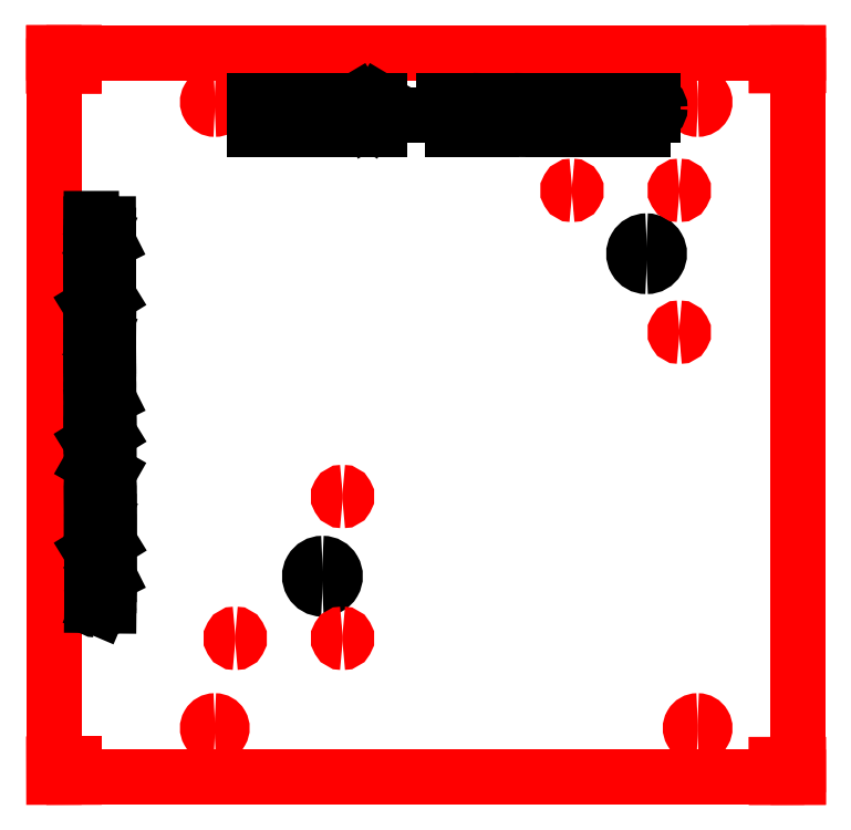
<metadata>
{"format":"dxf","ext":"dxf","renderer":"ezdxf+matplotlib","layout":"modelspace","background":"white","min_lineweight":24,"dpi":150}
</metadata>
<code>
0
SECTION
2
ENTITIES
0
LINE
8
1
10
0.01993
20
0.005629
30
0
11
0.01993
21
18.01
31
0
0
LINE
8
1
10
0.01993
20
18.01
30
0
11
18.52
21
18.01
31
0
0
LINE
8
1
10
18.52
20
18.01
30
0
11
18.52
21
0.005629
31
0
0
LINE
8
1
10
18.52
20
0.005629
30
0
11
0.01993
21
0.005629
31
0
0
ARC
8
1
10
4.02
20
1.227
30
0
40
0.178
50
270
51
90
0
ARC
8
1
10
4.02
20
1.227
30
0
40
0.178
50
90
51
270
0
ARC
8
1
10
16.02
20
1.227
30
0
40
0.178
50
270
51
90
0
ARC
8
1
10
16.02
20
1.227
30
0
40
0.178
50
90
51
270
0
ARC
8
1
10
4.02
20
16.78
30
0
40
0.178
50
270
51
90
0
ARC
8
1
10
4.02
20
16.78
30
0
40
0.178
50
90
51
270
0
ARC
8
1
10
16.02
20
16.78
30
0
40
0.178
50
270
51
90
0
ARC
8
1
10
16.02
20
16.78
30
0
40
0.178
50
90
51
270
0
ARC
8
7
10
6.695
20
5.001
30
0
40
0.3155
50
270
51
90
0
ARC
8
7
10
6.695
20
5.001
30
0
40
0.3155
50
90
51
270
0
ARC
8
7
10
14.75
20
13.01
30
0
40
0.3155
50
270
51
90
0
ARC
8
7
10
14.75
20
13.01
30
0
40
0.3155
50
90
51
270
0
ARC
8
1
10
15.56
20
14.59
30
0
40
0.1
50
270
51
90
0
ARC
8
1
10
15.56
20
14.59
30
0
40
0.1
50
90
51
270
0
ARC
8
1
10
15.56
20
11.06
30
0
40
0.1
50
270
51
90
0
ARC
8
1
10
15.56
20
11.06
30
0
40
0.1
50
90
51
270
0
ARC
8
1
10
12.9
20
14.59
30
0
40
0.1
50
270
51
90
0
ARC
8
1
10
12.9
20
14.59
30
0
40
0.1
50
90
51
270
0
ARC
8
1
10
7.195
20
3.457
30
0
40
0.1
50
270
51
90
0
ARC
8
1
10
7.195
20
3.457
30
0
40
0.1
50
90
51
270
0
ARC
8
1
10
7.195
20
6.981
30
0
40
0.1
50
270
51
90
0
ARC
8
1
10
7.195
20
6.981
30
0
40
0.1
50
90
51
270
0
ARC
8
1
10
4.528
20
3.457
30
0
40
0.1
50
270
51
90
0
ARC
8
1
10
4.528
20
3.457
30
0
40
0.1
50
90
51
270
0
LINE
8
1
10
0.5199
20
0.005629
30
0
11
0.5192
21
0.3316
31
0
0
LINE
8
1
10
0.5192
20
0.3316
30
0
11
0.01916
21
0.3316
31
0
0
LINE
8
1
10
0.01916
20
0.3316
30
0
11
0.01993
21
0.005629
31
0
0
LINE
8
1
10
0.01993
20
0.005629
30
0
11
0.5199
21
0.005629
31
0
0
LINE
8
1
10
0.01993
20
18.01
30
0
11
0.01993
21
9.006
31
0
0
LINE
8
1
10
0.52
20
17.68
30
0
11
0.52
21
18.01
31
0
0
LINE
8
1
10
0.52
20
18.01
30
0
11
0.02005
21
18.01
31
0
0
LINE
8
1
10
0.02005
20
18.01
30
0
11
0.02058
21
17.68
31
0
0
LINE
8
1
10
0.02058
20
17.68
30
0
11
0.52
21
17.68
31
0
0
LINE
8
1
10
18.52
20
0.005629
30
0
11
18.52
21
0.3181
31
0
0
LINE
8
1
10
18.52
20
0.3181
30
0
11
17.98
21
0.3181
31
0
0
LINE
8
1
10
17.98
20
0.3181
30
0
11
17.98
21
0.005553
31
0
0
LINE
8
1
10
17.98
20
0.005553
30
0
11
18.52
21
0.005629
31
0
0
LINE
8
1
10
18.52
20
17.69
30
0
11
18.52
21
18.01
31
0
0
LINE
8
1
10
18.52
20
18.01
30
0
11
17.98
21
18
31
0
0
LINE
8
1
10
17.98
20
18
30
0
11
17.98
21
17.69
31
0
0
LINE
8
1
10
17.98
20
17.69
30
0
11
18.52
21
17.69
31
0
0
LINE
8
7
10
4.994
20
16.81
30
0
11
4.994
21
16.11
31
0
0
LINE
8
7
10
5.032
20
16.11
30
0
11
5.268
21
16.11
31
0
0
ARC
8
7
10
5.268
20
16.29
30
0
40
0.175
50
270
51
89.98
0
LINE
8
7
10
5.268
20
16.46
30
0
11
5.254
21
16.46
31
0
0
ARC
8
7
10
5.237
20
16.64
30
0
40
0.175
50
275.7
51
90
0
LINE
8
7
10
5.237
20
16.81
30
0
11
5.032
21
16.81
31
0
0
LINE
8
7
10
5.032
20
16.46
30
0
11
5.254
21
16.46
31
0
0
ARC
8
7
10
5.726
20
16.6
30
0
40
0.2082
50
93.44
51
164.1
0
ARC
8
7
10
6.117
20
16.46
30
0
40
0.6236
50
161.3
51
198.7
0
ARC
8
7
10
5.726
20
16.32
30
0
40
0.2082
50
195.9
51
266.6
0
ARC
8
7
10
5.726
20
16.32
30
0
40
0.2082
50
273.4
51
344.1
0
ARC
8
7
10
5.336
20
16.46
30
0
40
0.6236
50
341.3
51
18.71
0
ARC
8
7
10
5.726
20
16.6
30
0
40
0.2082
50
15.9
51
86.56
0
LINE
8
7
10
6.009
20
16.81
30
0
11
6.233
21
16.81
31
0
0
LINE
8
7
10
6.233
20
16.81
30
0
11
6.233
21
16.11
31
0
0
LINE
8
7
10
6.233
20
16.81
30
0
11
6.457
21
16.81
31
0
0
LINE
8
7
10
6.507
20
16.81
30
0
11
6.731
21
16.81
31
0
0
LINE
8
7
10
6.731
20
16.81
30
0
11
6.731
21
16.11
31
0
0
LINE
8
7
10
6.731
20
16.81
30
0
11
6.954
21
16.81
31
0
0
ARC
8
7
10
7.238
20
16.6
30
0
40
0.2082
50
93.44
51
164.1
0
ARC
8
7
10
7.628
20
16.46
30
0
40
0.6236
50
161.3
51
198.7
0
ARC
8
7
10
7.237
20
16.32
30
0
40
0.2082
50
195.9
51
266.6
0
ARC
8
7
10
7.238
20
16.32
30
0
40
0.2082
50
273.4
51
344.1
0
ARC
8
7
10
6.847
20
16.46
30
0
40
0.6236
50
341.3
51
18.71
0
ARC
8
7
10
7.238
20
16.6
30
0
40
0.2082
50
15.9
51
86.56
0
LINE
8
7
10
7.523
20
16.11
30
0
11
7.523
21
16.81
31
0
0
LINE
8
7
10
7.523
20
16.81
30
0
11
7.818
21
16.32
31
0
0
LINE
8
7
10
7.818
20
16.32
30
0
11
8.113
21
16.81
31
0
0
LINE
8
7
10
8.113
20
16.81
30
0
11
8.113
21
16.11
31
0
0
LINE
8
7
10
8.713
20
16.46
30
0
11
9.113
21
16.46
31
0
0
LINE
8
7
10
9.713
20
16.81
30
0
11
9.937
21
16.81
31
0
0
LINE
8
7
10
9.937
20
16.81
30
0
11
9.937
21
16.11
31
0
0
LINE
8
7
10
9.937
20
16.81
30
0
11
10.16
21
16.81
31
0
0
LINE
8
7
10
10.21
20
16.81
30
0
11
10.21
21
16.46
31
0
0
LINE
8
7
10
10.21
20
16.46
30
0
11
10.21
21
16.11
31
0
0
LINE
8
7
10
10.21
20
16.46
30
0
11
10.64
21
16.46
31
0
0
LINE
8
7
10
10.64
20
16.11
30
0
11
10.64
21
16.46
31
0
0
LINE
8
7
10
10.64
20
16.46
30
0
11
10.64
21
16.81
31
0
0
LINE
8
7
10
10.69
20
16.81
30
0
11
10.79
21
16.81
31
0
0
LINE
8
7
10
10.79
20
16.81
30
0
11
10.89
21
16.81
31
0
0
LINE
8
7
10
10.79
20
16.81
30
0
11
10.79
21
16.11
31
0
0
LINE
8
7
10
10.69
20
16.11
30
0
11
10.79
21
16.11
31
0
0
LINE
8
7
10
10.79
20
16.11
30
0
11
10.89
21
16.11
31
0
0
ARC
8
7
10
11.18
20
16.61
30
0
40
0.2018
50
30.52
51
89.3
0
LINE
8
7
10
11.19
20
16.81
30
0
11
11.13
21
16.81
31
0
0
ARC
8
7
10
11.13
20
16.63
30
0
40
0.1842
50
89.3
51
177.4
0
ARC
8
7
10
11.09
20
16.65
30
0
40
0.1505
50
185.2
51
239.3
0
LINE
8
7
10
11.02
20
16.52
30
0
11
11.29
21
16.4
31
0
0
ARC
8
7
10
11.21
20
16.27
30
0
40
0.1505
50
5.182
51
59.34
0
ARC
8
7
10
11.18
20
16.29
30
0
40
0.1842
50
269.4
51
357.4
0
LINE
8
7
10
11.18
20
16.11
30
0
11
11.11
21
16.11
31
0
0
ARC
8
7
10
11.11
20
16.31
30
0
40
0.2018
50
210.5
51
269.4
0
ARC
8
7
10
12.21
20
16.61
30
0
40
0.2018
50
30.52
51
89.3
0
LINE
8
7
10
12.22
20
16.81
30
0
11
12.16
21
16.81
31
0
0
ARC
8
7
10
12.16
20
16.63
30
0
40
0.1842
50
89.3
51
177.4
0
ARC
8
7
10
12.12
20
16.65
30
0
40
0.1505
50
185.2
51
239.3
0
LINE
8
7
10
12.05
20
16.52
30
0
11
12.32
21
16.4
31
0
0
ARC
8
7
10
12.24
20
16.27
30
0
40
0.1505
50
5.182
51
59.34
0
ARC
8
7
10
12.21
20
16.29
30
0
40
0.1842
50
269.4
51
357.4
0
LINE
8
7
10
12.21
20
16.11
30
0
11
12.14
21
16.11
31
0
0
ARC
8
7
10
12.14
20
16.31
30
0
40
0.2018
50
210.5
51
269.4
0
LINE
8
7
10
12.44
20
16.81
30
0
11
12.54
21
16.81
31
0
0
LINE
8
7
10
12.54
20
16.81
30
0
11
12.64
21
16.81
31
0
0
LINE
8
7
10
12.54
20
16.81
30
0
11
12.54
21
16.11
31
0
0
LINE
8
7
10
12.44
20
16.11
30
0
11
12.54
21
16.11
31
0
0
LINE
8
7
10
12.54
20
16.11
30
0
11
12.64
21
16.11
31
0
0
LINE
8
7
10
12.69
20
16.81
30
0
11
12.69
21
16.11
31
0
0
LINE
8
7
10
12.73
20
16.11
30
0
11
12.89
21
16.11
31
0
0
ARC
8
7
10
12.86
20
16.37
30
0
40
0.2574
50
275.4
51
335.6
0
ARC
8
7
10
12.51
20
16.46
30
0
40
0.6236
50
341.3
51
18.71
0
ARC
8
7
10
12.86
20
16.56
30
0
40
0.2574
50
24.39
51
84.62
0
LINE
8
7
10
12.89
20
16.81
30
0
11
12.73
21
16.81
31
0
0
LINE
8
7
10
13.18
20
16.81
30
0
11
13.18
21
16.11
31
0
0
LINE
8
7
10
13.18
20
16.11
30
0
11
13.59
21
16.11
31
0
0
LINE
8
7
10
13.18
20
16.46
30
0
11
13.5
21
16.46
31
0
0
LINE
8
7
10
13.19
20
16.81
30
0
11
13.19
21
16.81
31
0
0
LINE
8
7
10
13.19
20
16.81
30
0
11
13.59
21
16.81
31
0
0
LINE
8
7
10
14.19
20
16.81
30
0
11
14.19
21
16.31
31
0
0
ARC
8
7
10
14.4
20
16.31
30
0
40
0.205
50
180.1
51
270.7
0
ARC
8
7
10
14.4
20
16.31
30
0
40
0.205
50
270.7
51
1.258
0
LINE
8
7
10
14.6
20
16.32
30
0
11
14.6
21
16.81
31
0
0
LINE
8
7
10
14.65
20
16.81
30
0
11
14.65
21
16.11
31
0
0
LINE
8
7
10
14.69
20
16.81
30
0
11
14.91
21
16.81
31
0
0
ARC
8
7
10
14.91
20
16.64
30
0
40
0.175
50
360
51
90
0
ARC
8
7
10
14.91
20
16.64
30
0
40
0.175
50
270
51
360
0
LINE
8
7
10
14.91
20
16.46
30
0
11
14.69
21
16.46
31
0
0
ARC
8
7
10
1.087
20
4.309
30
0
40
0.1211
50
120.6
51
179.4
0
LINE
8
7
10
0.9662
20
4.31
30
0
11
0.9658
21
4.276
31
0
0
ARC
8
7
10
1.076
20
4.275
30
0
40
0.1105
50
179.4
51
267.4
0
ARC
8
7
10
1.063
20
4.254
30
0
40
0.09027
50
275.3
51
329.4
0
LINE
8
7
10
1.141
20
4.208
30
0
11
1.212
21
4.374
31
0
0
ARC
8
7
10
1.289
20
4.328
30
0
40
0.09027
50
95.26
51
149.4
0
ARC
8
7
10
1.276
20
4.307
30
0
40
0.1105
50
359.5
51
87.43
0
LINE
8
7
10
1.387
20
4.306
30
0
11
1.386
21
4.264
31
0
0
ARC
8
7
10
1.265
20
4.265
30
0
40
0.1211
50
300.6
51
359.5
0
ARC
8
7
10
1.232
20
4.608
30
0
40
0.1545
50
294.5
51
54.4
0
ARC
8
7
10
1.176
20
4.822
30
0
40
0.3742
50
251.4
51
288.8
0
ARC
8
7
10
1.12
20
4.608
30
0
40
0.1545
50
125.8
51
245.7
0
LINE
8
7
10
0.9652
20
4.763
30
0
11
1.385
21
4.764
31
0
0
LINE
8
7
10
0.9651
20
4.786
30
0
11
0.9649
21
4.916
31
0
0
ARC
8
7
10
1.07
20
4.916
30
0
40
0.105
50
90.08
51
180.1
0
ARC
8
7
10
1.07
20
4.916
30
0
40
0.105
50
0.07119
51
90.08
0
LINE
8
7
10
1.175
20
4.916
30
0
11
1.385
21
5.021
31
0
0
LINE
8
7
10
1.175
20
4.786
30
0
11
1.175
21
4.916
31
0
0
LINE
8
7
10
0.9647
20
5.051
30
0
11
1.385
21
5.051
31
0
0
LINE
8
7
10
1.385
20
5.051
30
0
11
1.384
21
5.298
31
0
0
LINE
8
7
10
1.175
20
5.051
30
0
11
1.174
21
5.243
31
0
0
LINE
8
7
10
0.9647
20
5.058
30
0
11
0.9647
21
5.058
31
0
0
LINE
8
7
10
0.9647
20
5.058
30
0
11
0.9644
21
5.297
31
0
0
LINE
8
7
10
0.9644
20
5.327
30
0
11
1.384
21
5.328
31
0
0
LINE
8
7
10
1.384
20
5.328
30
0
11
1.384
21
5.574
31
0
0
LINE
8
7
10
1.174
20
5.328
30
0
11
1.174
21
5.52
31
0
0
LINE
8
7
10
0.9644
20
5.335
30
0
11
0.9643
21
5.335
31
0
0
LINE
8
7
10
0.9643
20
5.335
30
0
11
0.964
21
5.574
31
0
0
LINE
8
7
10
1.384
20
5.606
30
0
11
0.964
21
5.605
31
0
0
LINE
8
7
10
0.964
20
5.605
30
0
11
1.384
21
5.863
31
0
0
LINE
8
7
10
1.384
20
5.863
30
0
11
0.9636
21
5.863
31
0
0
ARC
8
7
10
1.084
20
6.372
30
0
40
0.1211
50
120.6
51
179.4
0
LINE
8
7
10
0.9633
20
6.373
30
0
11
0.963
21
6.339
31
0
0
ARC
8
7
10
1.073
20
6.338
30
0
40
0.1105
50
179.4
51
267.4
0
ARC
8
7
10
1.06
20
6.317
30
0
40
0.09027
50
275.3
51
329.4
0
LINE
8
7
10
1.138
20
6.271
30
0
11
1.209
21
6.437
31
0
0
ARC
8
7
10
1.286
20
6.391
30
0
40
0.09027
50
95.26
51
149.4
0
ARC
8
7
10
1.273
20
6.37
30
0
40
0.1105
50
359.5
51
87.43
0
LINE
8
7
10
1.384
20
6.369
30
0
11
1.383
21
6.326
31
0
0
ARC
8
7
10
1.262
20
6.327
30
0
40
0.1211
50
300.6
51
359.5
0
LINE
8
7
10
0.9627
20
6.51
30
0
11
0.9626
21
6.57
31
0
0
LINE
8
7
10
0.9626
20
6.57
30
0
11
0.9625
21
6.63
31
0
0
LINE
8
7
10
0.9626
20
6.57
30
0
11
1.383
21
6.571
31
0
0
LINE
8
7
10
1.383
20
6.511
30
0
11
1.383
21
6.571
31
0
0
LINE
8
7
10
1.383
20
6.571
30
0
11
1.383
21
6.631
31
0
0
LINE
8
7
10
0.9625
20
6.66
30
0
11
1.383
21
6.661
31
0
0
LINE
8
7
10
1.382
20
6.683
30
0
11
1.382
21
6.778
31
0
0
ARC
8
7
10
1.229
20
6.763
30
0
40
0.1545
50
5.462
51
65.69
0
ARC
8
7
10
1.173
20
6.549
30
0
40
0.3742
50
71.37
51
108.8
0
ARC
8
7
10
1.116
20
6.763
30
0
40
0.1545
50
114.5
51
174.7
0
LINE
8
7
10
0.9623
20
6.777
30
0
11
0.9625
21
6.683
31
0
0
LINE
8
7
10
0.9621
20
6.953
30
0
11
1.382
21
6.954
31
0
0
LINE
8
7
10
1.382
20
6.954
30
0
11
1.382
21
7.2
31
0
0
LINE
8
7
10
1.172
20
6.954
30
0
11
1.172
21
7.146
31
0
0
LINE
8
7
10
0.9621
20
6.961
30
0
11
0.9621
21
6.961
31
0
0
LINE
8
7
10
0.9621
20
6.961
30
0
11
0.9617
21
7.2
31
0
0
LINE
8
7
10
1.381
20
7.56
30
0
11
0.9609
21
7.8
31
0
0
LINE
8
7
10
0.9604
20
8.16
30
0
11
0.9603
21
8.22
31
0
0
LINE
8
7
10
0.9603
20
8.22
30
0
11
0.9602
21
8.28
31
0
0
LINE
8
7
10
0.9603
20
8.22
30
0
11
1.38
21
8.22
31
0
0
LINE
8
7
10
1.38
20
8.16
30
0
11
1.38
21
8.22
31
0
0
LINE
8
7
10
1.38
20
8.22
30
0
11
1.38
21
8.28
31
0
0
LINE
8
7
10
1.38
20
8.312
30
0
11
0.9602
21
8.311
31
0
0
LINE
8
7
10
0.9602
20
8.311
30
0
11
1.38
21
8.569
31
0
0
LINE
8
7
10
1.38
20
8.569
30
0
11
0.9598
21
8.569
31
0
0
ARC
8
7
10
1.081
20
8.748
30
0
40
0.1211
50
120.6
51
179.4
0
LINE
8
7
10
0.96
20
8.749
30
0
11
0.9596
21
8.715
31
0
0
ARC
8
7
10
1.07
20
8.714
30
0
40
0.1105
50
179.4
51
267.4
0
ARC
8
7
10
1.057
20
8.693
30
0
40
0.09027
50
275.3
51
329.4
0
LINE
8
7
10
1.135
20
8.647
30
0
11
1.205
21
8.813
31
0
0
ARC
8
7
10
1.283
20
8.767
30
0
40
0.09027
50
95.26
51
149.4
0
ARC
8
7
10
1.27
20
8.746
30
0
40
0.1105
50
359.5
51
87.43
0
LINE
8
7
10
1.38
20
8.745
30
0
11
1.38
21
8.702
31
0
0
ARC
8
7
10
1.259
20
8.703
30
0
40
0.1211
50
300.6
51
359.5
0
LINE
8
7
10
0.9594
20
8.886
30
0
11
1.379
21
8.887
31
0
0
LINE
8
7
10
1.379
20
8.887
30
0
11
1.379
21
9.133
31
0
0
LINE
8
7
10
1.169
20
8.887
30
0
11
1.169
21
9.079
31
0
0
LINE
8
7
10
0.9594
20
8.894
30
0
11
0.9594
21
8.894
31
0
0
LINE
8
7
10
0.9594
20
8.894
30
0
11
0.9591
21
9.133
31
0
0
LINE
8
7
10
0.959
20
9.163
30
0
11
1.379
21
9.163
31
0
0
LINE
8
7
10
0.959
20
9.185
30
0
11
0.9588
21
9.315
31
0
0
ARC
8
7
10
1.064
20
9.315
30
0
40
0.105
50
90.08
51
180.1
0
ARC
8
7
10
1.064
20
9.315
30
0
40
0.105
50
0.07119
51
90.08
0
LINE
8
7
10
1.169
20
9.315
30
0
11
1.379
21
9.421
31
0
0
LINE
8
7
10
1.169
20
9.185
30
0
11
1.169
21
9.315
31
0
0
LINE
8
7
10
0.9586
20
9.45
30
0
11
0.9584
21
9.584
31
0
0
LINE
8
7
10
0.9584
20
9.584
30
0
11
1.378
21
9.585
31
0
0
LINE
8
7
10
0.9584
20
9.584
30
0
11
0.9582
21
9.719
31
0
0
LINE
8
7
10
0.9577
20
10.08
30
0
11
0.9575
21
10.21
31
0
0
LINE
8
7
10
0.9575
20
10.21
30
0
11
1.378
21
10.21
31
0
0
LINE
8
7
10
0.9575
20
10.21
30
0
11
0.9574
21
10.35
31
0
0
LINE
8
7
10
0.9573
20
10.38
30
0
11
1.167
21
10.38
31
0
0
LINE
8
7
10
1.167
20
10.38
30
0
11
1.377
21
10.38
31
0
0
LINE
8
7
10
1.167
20
10.38
30
0
11
1.167
21
10.63
31
0
0
LINE
8
7
10
1.377
20
10.63
30
0
11
1.167
21
10.63
31
0
0
LINE
8
7
10
1.167
20
10.63
30
0
11
0.957
21
10.63
31
0
0
LINE
8
7
10
0.9569
20
10.66
30
0
11
0.9568
21
10.72
31
0
0
LINE
8
7
10
0.9568
20
10.72
30
0
11
0.9567
21
10.78
31
0
0
LINE
8
7
10
0.9568
20
10.72
30
0
11
1.377
21
10.72
31
0
0
LINE
8
7
10
1.377
20
10.66
30
0
11
1.377
21
10.72
31
0
0
LINE
8
7
10
1.377
20
10.72
30
0
11
1.377
21
10.78
31
0
0
ARC
8
7
10
1.078
20
10.96
30
0
40
0.1211
50
120.6
51
179.4
0
LINE
8
7
10
0.9569
20
10.96
30
0
11
0.9566
21
10.93
31
0
0
ARC
8
7
10
1.067
20
10.93
30
0
40
0.1105
50
179.4
51
267.4
0
ARC
8
7
10
1.054
20
10.91
30
0
40
0.09027
50
275.3
51
329.4
0
LINE
8
7
10
1.132
20
10.86
30
0
11
1.202
21
11.03
31
0
0
ARC
8
7
10
1.28
20
10.98
30
0
40
0.09027
50
95.26
51
149.4
0
ARC
8
7
10
1.267
20
10.96
30
0
40
0.1105
50
359.5
51
87.43
0
LINE
8
7
10
1.377
20
10.96
30
0
11
1.377
21
10.92
31
0
0
ARC
8
7
10
1.256
20
10.92
30
0
40
0.1211
50
300.6
51
359.5
0
LINE
8
7
10
0.9558
20
11.43
30
0
11
1.376
21
11.43
31
0
0
LINE
8
7
10
1.376
20
11.43
30
0
11
1.375
21
11.68
31
0
0
LINE
8
7
10
1.166
20
11.43
30
0
11
1.166
21
11.62
31
0
0
LINE
8
7
10
0.9558
20
11.44
30
0
11
0.9558
21
11.44
31
0
0
LINE
8
7
10
0.9558
20
11.44
30
0
11
0.9555
21
11.68
31
0
0
LINE
8
7
10
1.375
20
11.71
30
0
11
0.9555
21
11.71
31
0
0
LINE
8
7
10
0.9555
20
11.71
30
0
11
1.375
21
11.97
31
0
0
LINE
8
7
10
1.375
20
11.97
30
0
11
0.9551
21
11.96
31
0
0
LINE
8
7
10
0.9551
20
11.99
30
0
11
1.375
21
12
31
0
0
LINE
8
7
10
1.375
20
12.02
30
0
11
1.375
21
12.11
31
0
0
ARC
8
7
10
1.221
20
12.1
30
0
40
0.1545
50
5.462
51
65.69
0
ARC
8
7
10
1.165
20
11.88
30
0
40
0.3742
50
71.37
51
108.8
0
ARC
8
7
10
1.109
20
12.1
30
0
40
0.1545
50
114.5
51
174.7
0
LINE
8
7
10
0.9549
20
12.11
30
0
11
0.955
21
12.02
31
0
0
LINE
8
7
10
0.9542
20
12.62
30
0
11
1.164
21
12.62
31
0
0
LINE
8
7
10
1.164
20
12.62
30
0
11
1.374
21
12.62
31
0
0
LINE
8
7
10
1.164
20
12.62
30
0
11
1.164
21
12.81
31
0
0
LINE
8
7
10
0.9542
20
12.63
30
0
11
0.9538
21
12.86
31
0
0
LINE
8
7
10
0.9538
20
12.89
30
0
11
0.9537
21
12.95
31
0
0
LINE
8
7
10
0.9537
20
12.95
30
0
11
0.9536
21
13.01
31
0
0
LINE
8
7
10
0.9537
20
12.95
30
0
11
1.374
21
12.95
31
0
0
LINE
8
7
10
1.374
20
12.89
30
0
11
1.374
21
12.95
31
0
0
LINE
8
7
10
1.374
20
12.95
30
0
11
1.374
21
13.01
31
0
0
LINE
8
7
10
0.9536
20
13.04
30
0
11
1.374
21
13.04
31
0
0
LINE
8
7
10
0.9536
20
13.07
30
0
11
0.9534
21
13.2
31
0
0
ARC
8
7
10
1.058
20
13.2
30
0
40
0.105
50
90.08
51
180.1
0
ARC
8
7
10
1.058
20
13.2
30
0
40
0.105
50
0.07119
51
90.08
0
LINE
8
7
10
1.163
20
13.2
30
0
11
1.373
21
13.3
31
0
0
LINE
8
7
10
1.164
20
13.07
30
0
11
1.163
21
13.2
31
0
0
ARC
8
7
10
1.074
20
13.48
30
0
40
0.1211
50
120.6
51
179.4
0
LINE
8
7
10
0.9534
20
13.48
30
0
11
0.953
21
13.45
31
0
0
ARC
8
7
10
1.064
20
13.45
30
0
40
0.1105
50
179.4
51
267.4
0
ARC
8
7
10
1.05
20
13.43
30
0
40
0.09027
50
275.3
51
329.4
0
LINE
8
7
10
1.128
20
13.38
30
0
11
1.199
21
13.55
31
0
0
ARC
8
7
10
1.277
20
13.5
30
0
40
0.09027
50
95.26
51
149.4
0
ARC
8
7
10
1.263
20
13.48
30
0
40
0.1105
50
359.5
51
87.43
0
LINE
8
7
10
1.374
20
13.48
30
0
11
1.373
21
13.44
31
0
0
ARC
8
7
10
1.252
20
13.44
30
0
40
0.1211
50
300.6
51
359.5
0
LINE
8
7
10
0.9528
20
13.62
30
0
11
0.9526
21
13.75
31
0
0
LINE
8
7
10
0.9526
20
13.75
30
0
11
1.373
21
13.75
31
0
0
LINE
8
7
10
0.9526
20
13.75
30
0
11
0.9524
21
13.89
31
0
0
ENDSEC
0
EOF

</code>
